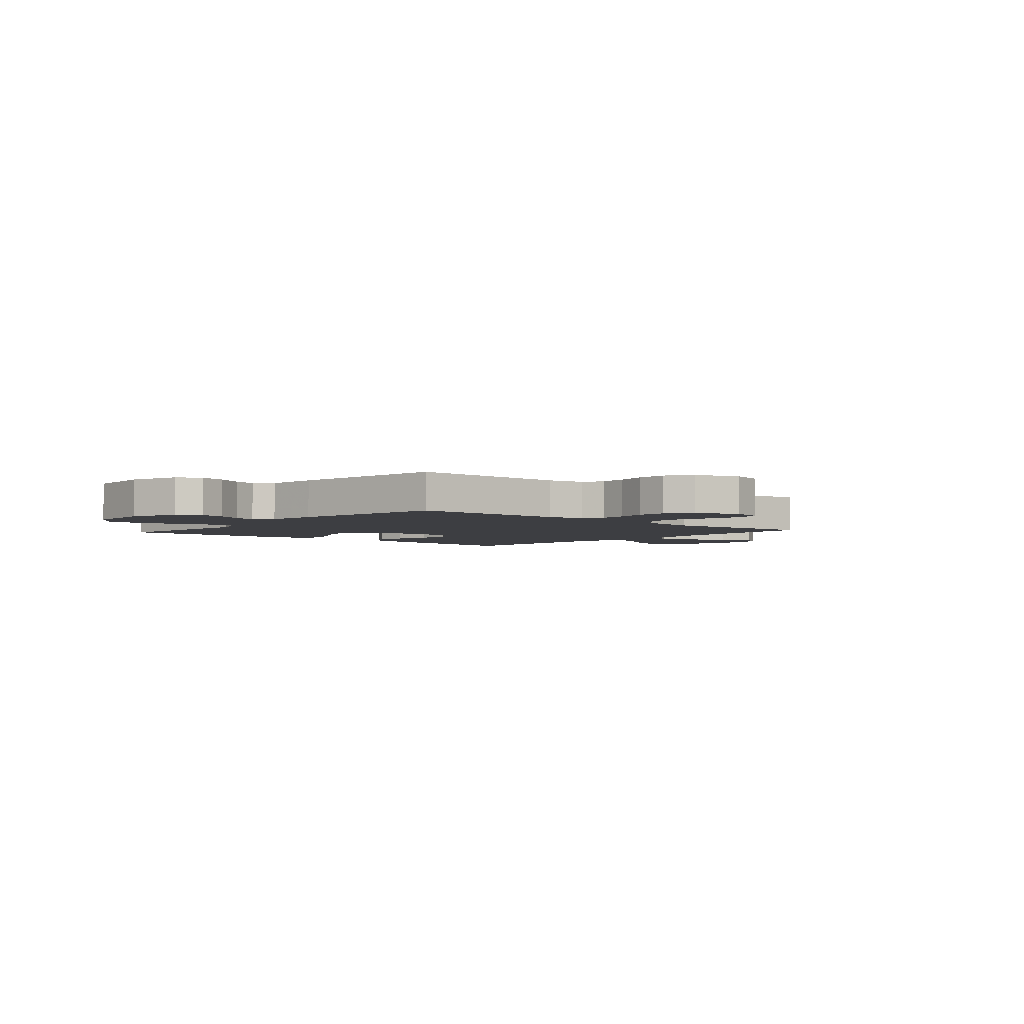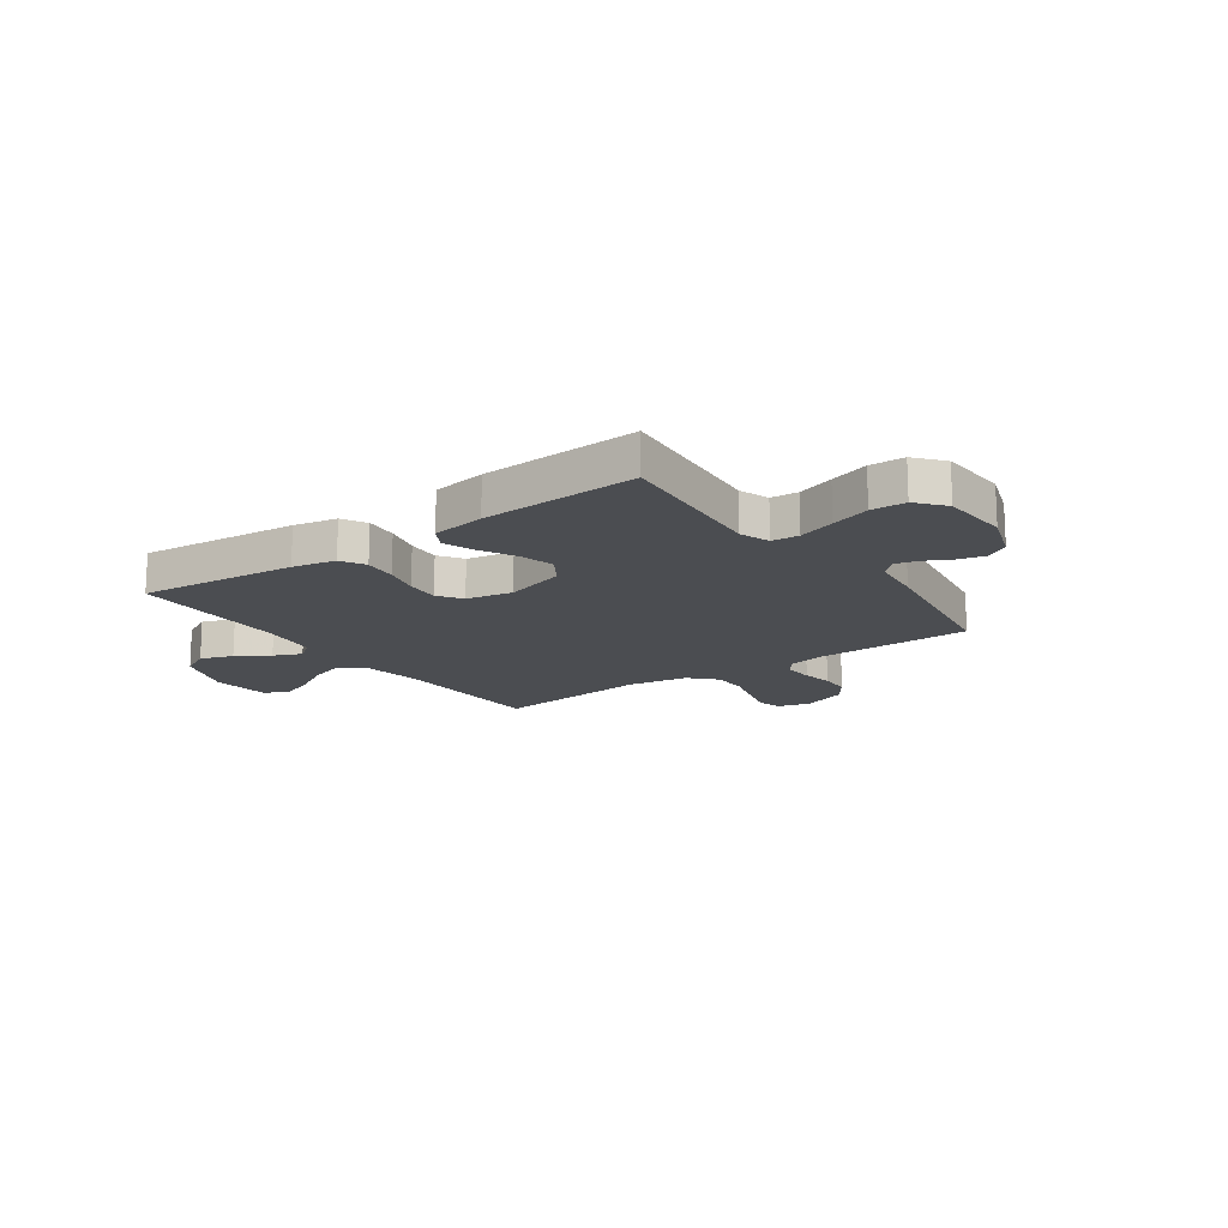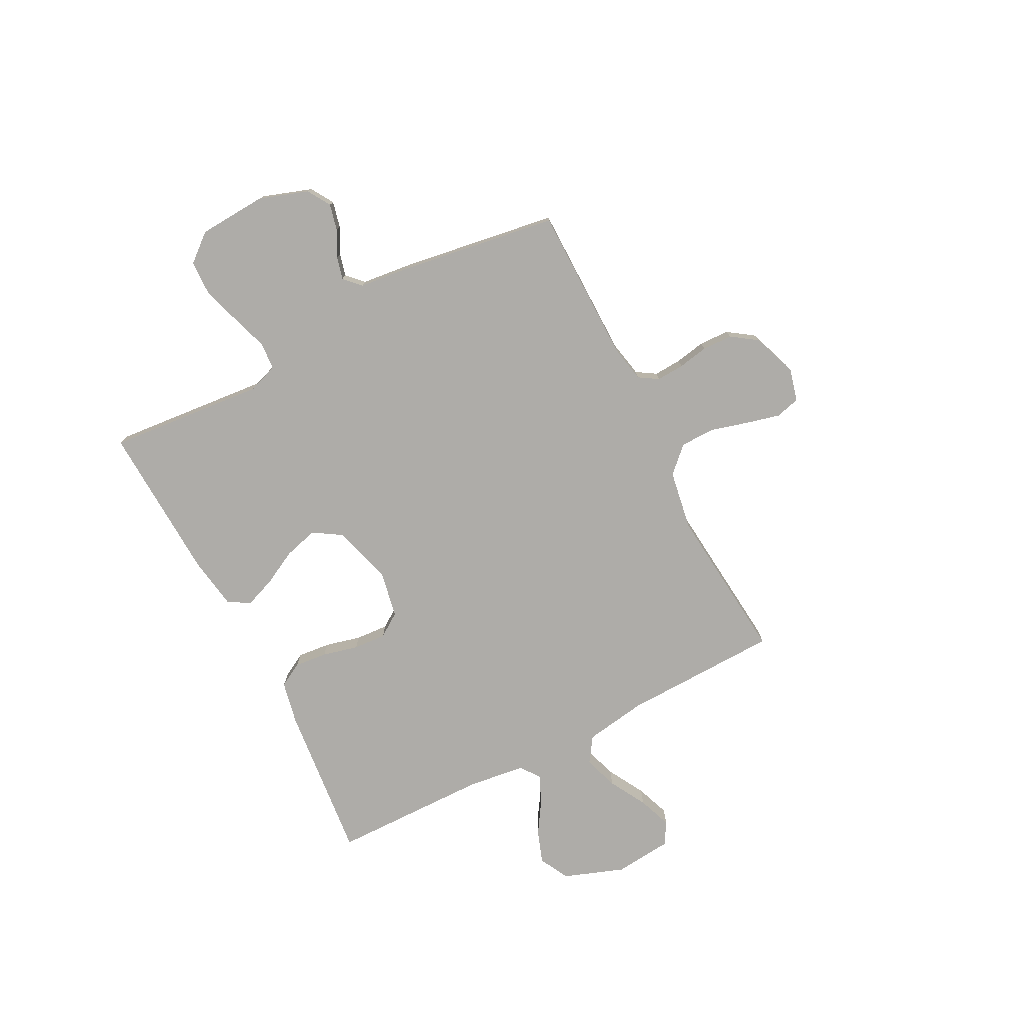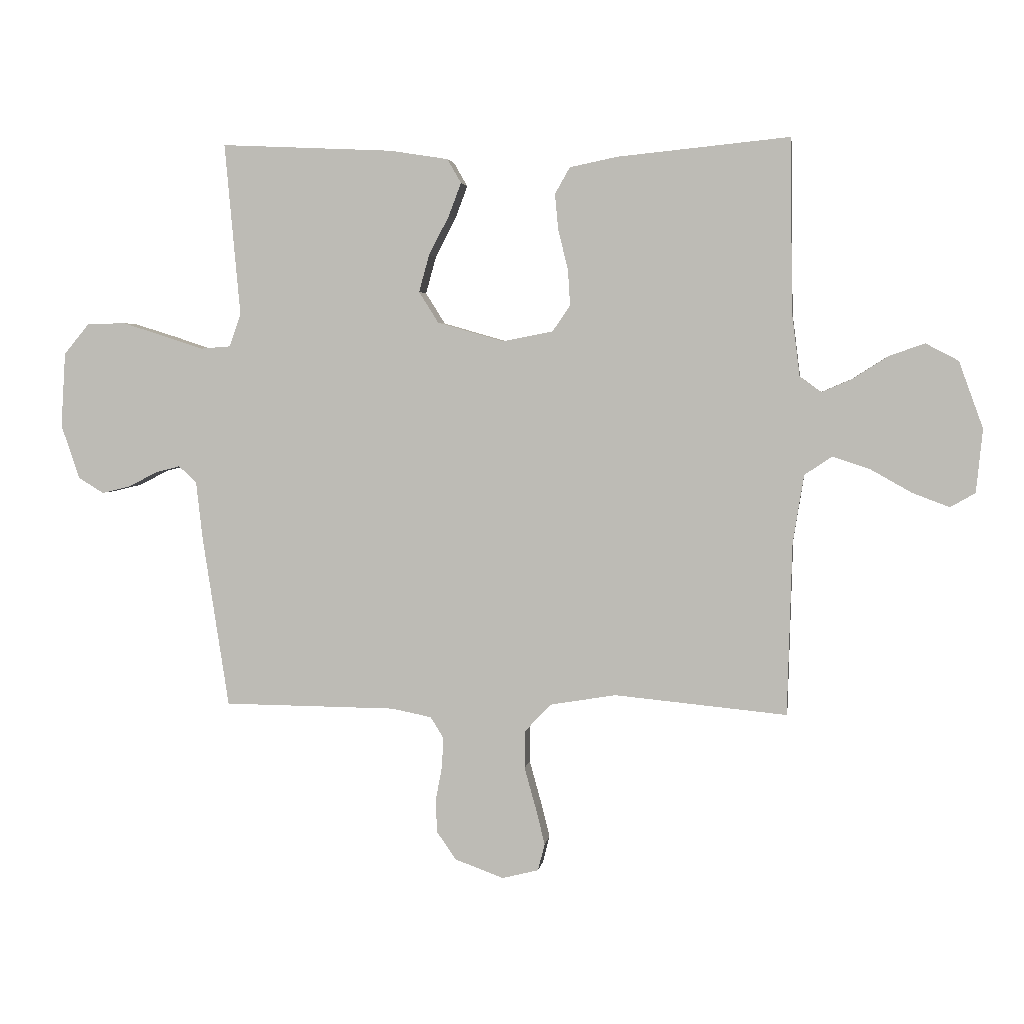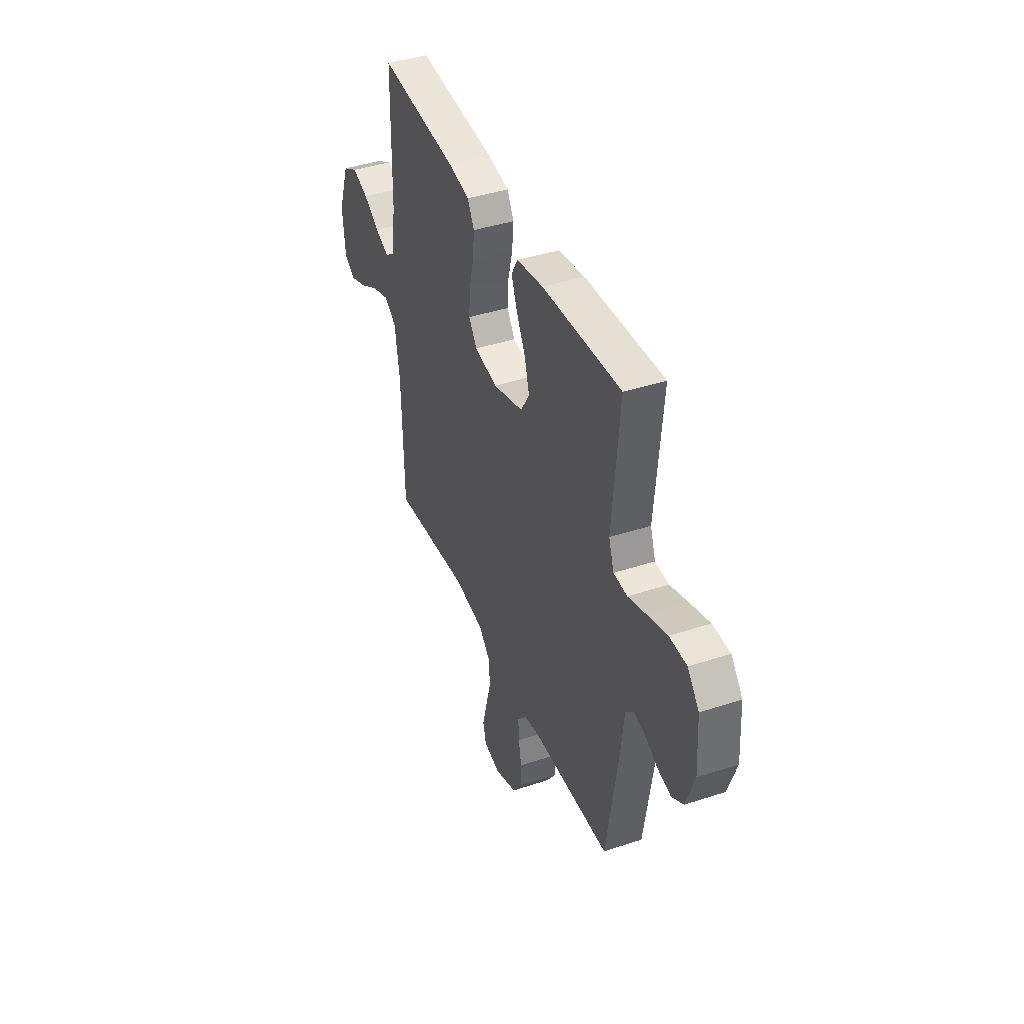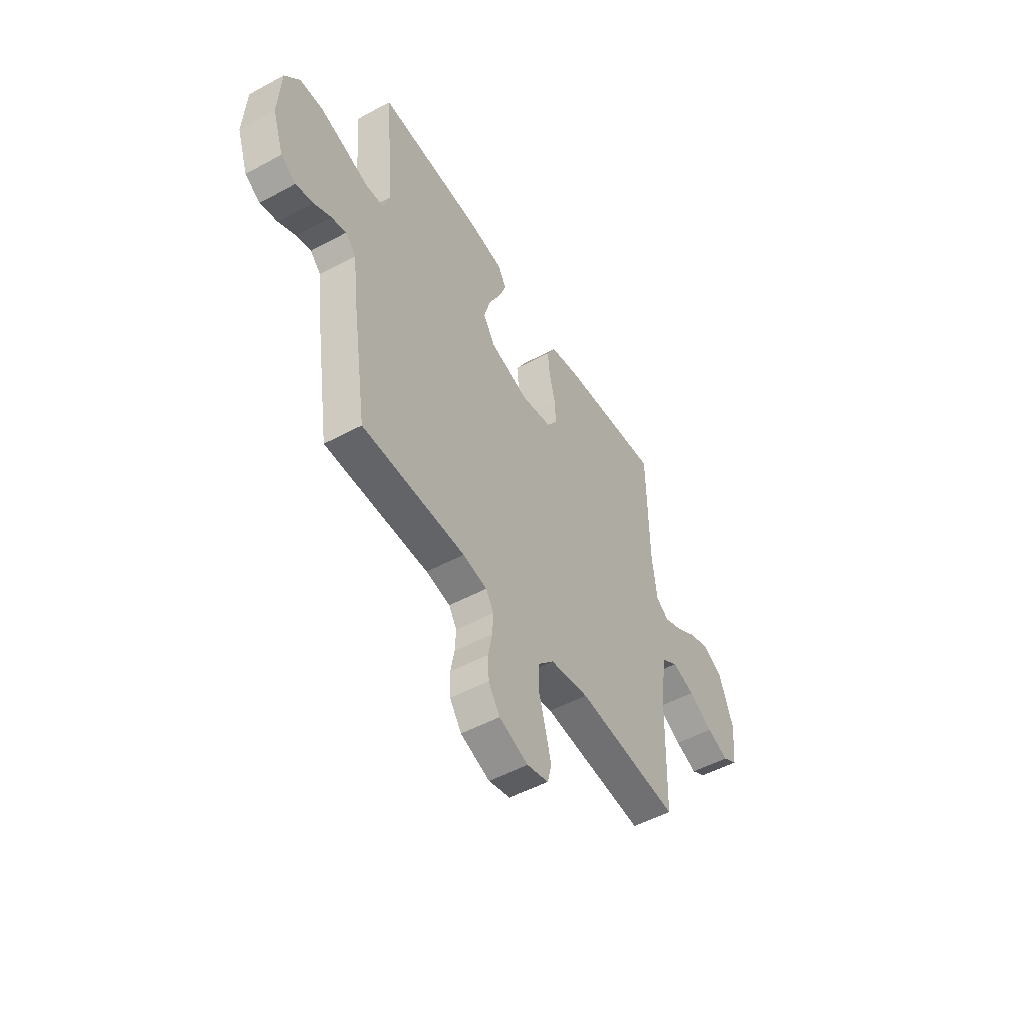
<metadata>
{"format":"obj","ext":"obj","renderer":"f3d","projection":"perspective","resolution":1024,"background":"white","views":[{"elev":-3.6,"azim":138.8,"up":"+Y"},{"elev":-15.9,"azim":35.5,"up":"+Y"},{"elev":-76.8,"azim":117.3,"up":"+Y"},{"elev":3.4,"azim":-172.0,"up":"+Z"},{"elev":41.0,"azim":68.1,"up":"+Z"},{"elev":-50.6,"azim":120.6,"up":"+Z"}]}
</metadata>
<code>
v -0.5 0.07 -0.5
v -0.508 0.07 -0.2
v -0.527 0.07 -0.081
v -0.575 0.07 -0.049
v -0.641 0.07 -0.071
v -0.712 0.07 -0.111
v -0.776 0.07 -0.135
v -0.819 0.07 -0.11
v -0.83 0.07 0
v -0.788 0.07 0.116
v -0.731 0.07 0.146
v -0.669 0.07 0.124
v -0.608 0.07 0.085
v -0.555 0.07 0.062
v -0.518 0.07 0.089
v -0.504 0.07 0.2
v -0.5 0.07 0.5
v -0.2 0.07 0.47
v -0.118 0.07 0.453
v -0.092 0.07 0.407
v -0.098 0.07 0.344
v -0.115 0.07 0.276
v -0.119 0.07 0.213
v -0.088 0.07 0.168
v 0 0.07 0.151
v 0.115 0.07 0.184
v 0.149 0.07 0.238
v 0.131 0.07 0.303
v 0.096 0.07 0.37
v 0.074 0.07 0.428
v 0.098 0.07 0.47
v 0.2 0.07 0.486
v 0.5 0.07 0.5
v 0.473 0.07 0.2
v 0.493 0.07 0.143
v 0.545 0.07 0.139
v 0.615 0.07 0.162
v 0.689 0.07 0.185
v 0.755 0.07 0.183
v 0.799 0.07 0.13
v 0.807 0.07 0
v 0.775 0.07 -0.094
v 0.731 0.07 -0.121
v 0.681 0.07 -0.109
v 0.631 0.07 -0.083
v 0.588 0.07 -0.072
v 0.557 0.07 -0.102
v 0.546 0.07 -0.2
v 0.5 0.07 -0.5
v 0.2 0.07 -0.503
v 0.13 0.07 -0.517
v 0.107 0.07 -0.554
v 0.11 0.07 -0.607
v 0.121 0.07 -0.665
v 0.119 0.07 -0.723
v 0.085 0.07 -0.772
v 0 0.07 -0.803
v -0.063 0.07 -0.787
v -0.075 0.07 -0.74
v -0.059 0.07 -0.676
v -0.039 0.07 -0.604
v -0.04 0.07 -0.538
v -0.086 0.07 -0.49
v -0.2 0.07 -0.471
v -0.5 0 -0.5
v -0.508 0 -0.2
v -0.527 0 -0.081
v -0.575 0 -0.049
v -0.641 0 -0.071
v -0.712 0 -0.111
v -0.776 0 -0.135
v -0.819 0 -0.11
v -0.83 0 0
v -0.788 0 0.116
v -0.731 0 0.146
v -0.669 0 0.124
v -0.608 0 0.085
v -0.555 0 0.062
v -0.518 0 0.089
v -0.504 0 0.2
v -0.5 0 0.5
v -0.2 0 0.47
v -0.118 0 0.453
v -0.092 0 0.407
v -0.098 0 0.344
v -0.115 0 0.276
v -0.119 0 0.213
v -0.088 0 0.168
v 0 0 0.151
v 0.115 0 0.184
v 0.149 0 0.238
v 0.131 0 0.303
v 0.096 0 0.37
v 0.074 0 0.428
v 0.098 0 0.47
v 0.2 0 0.486
v 0.5 0 0.5
v 0.473 0 0.2
v 0.493 0 0.143
v 0.545 0 0.139
v 0.615 0 0.162
v 0.689 0 0.185
v 0.755 0 0.183
v 0.799 0 0.13
v 0.807 0 0
v 0.775 0 -0.094
v 0.731 0 -0.121
v 0.681 0 -0.109
v 0.631 0 -0.083
v 0.588 0 -0.072
v 0.557 0 -0.102
v 0.546 0 -0.2
v 0.5 0 -0.5
v 0.2 0 -0.503
v 0.13 0 -0.517
v 0.107 0 -0.554
v 0.11 0 -0.607
v 0.121 0 -0.665
v 0.119 0 -0.723
v 0.085 0 -0.772
v 0 0 -0.803
v -0.063 0 -0.787
v -0.075 0 -0.74
v -0.059 0 -0.676
v -0.039 0 -0.604
v -0.04 0 -0.538
v -0.086 0 -0.49
v -0.2 0 -0.471
f 59 60 61
f 58 59 61
f 57 58 61
f 56 57 61
f 55 56 61
f 54 55 61
f 53 54 61
f 52 53 61 62
f 51 52 62 63
f 47 48 49 50
f 51 63 64
f 50 51 64
f 47 50 64
f 43 44 45
f 42 43 45
f 41 42 45
f 40 41 45
f 39 40 45
f 38 39 45
f 37 38 45
f 36 37 45
f 35 36 45 46
f 32 33 34
f 31 32 34
f 30 31 34
f 29 30 34
f 28 29 34
f 27 28 34 35
f 46 47 64
f 35 46 64
f 27 35 64
f 26 27 64
f 20 21 22
f 19 20 22
f 18 19 22
f 17 18 22
f 16 17 22
f 15 16 22 23
f 14 15 23 24
f 11 12 13
f 10 11 13
f 9 10 13
f 8 9 13
f 7 8 13
f 6 7 13
f 5 6 13
f 4 5 13 14
f 14 24 25
f 4 14 25
f 3 4 25
f 64 1 2
f 25 26 64
f 3 25 64
f 2 3 64
f 125 124 123
f 125 123 122
f 125 122 121
f 125 121 120
f 125 120 119
f 125 119 118
f 125 118 117
f 126 125 117 116
f 127 126 116 115
f 114 113 112 111
f 128 127 115
f 128 115 114
f 128 114 111
f 109 108 107
f 109 107 106
f 109 106 105
f 109 105 104
f 109 104 103
f 109 103 102
f 109 102 101
f 109 101 100
f 110 109 100 99
f 98 97 96
f 98 96 95
f 98 95 94
f 98 94 93
f 98 93 92
f 99 98 92 91
f 128 111 110
f 128 110 99
f 128 99 91
f 128 91 90
f 86 85 84
f 86 84 83
f 86 83 82
f 86 82 81
f 86 81 80
f 87 86 80 79
f 88 87 79 78
f 77 76 75
f 77 75 74
f 77 74 73
f 77 73 72
f 77 72 71
f 77 71 70
f 77 70 69
f 78 77 69 68
f 89 88 78
f 89 78 68
f 89 68 67
f 66 65 128
f 128 90 89
f 128 89 67
f 128 67 66
f 1 65 66 2
f 2 66 67 3
f 3 67 68 4
f 4 68 69 5
f 5 69 70 6
f 6 70 71 7
f 7 71 72 8
f 8 72 73 9
f 9 73 74 10
f 10 74 75 11
f 11 75 76 12
f 12 76 77 13
f 13 77 78 14
f 14 78 79 15
f 15 79 80 16
f 16 80 81 17
f 17 81 82 18
f 18 82 83 19
f 19 83 84 20
f 20 84 85 21
f 21 85 86 22
f 22 86 87 23
f 23 87 88 24
f 24 88 89 25
f 25 89 90 26
f 26 90 91 27
f 27 91 92 28
f 28 92 93 29
f 29 93 94 30
f 30 94 95 31
f 31 95 96 32
f 32 96 97 33
f 33 97 98 34
f 34 98 99 35
f 35 99 100 36
f 36 100 101 37
f 37 101 102 38
f 38 102 103 39
f 39 103 104 40
f 40 104 105 41
f 41 105 106 42
f 42 106 107 43
f 43 107 108 44
f 44 108 109 45
f 45 109 110 46
f 46 110 111 47
f 47 111 112 48
f 48 112 113 49
f 49 113 114 50
f 50 114 115 51
f 51 115 116 52
f 52 116 117 53
f 53 117 118 54
f 54 118 119 55
f 55 119 120 56
f 56 120 121 57
f 57 121 122 58
f 58 122 123 59
f 59 123 124 60
f 60 124 125 61
f 61 125 126 62
f 62 126 127 63
f 63 127 128 64
f 64 128 65 1

</code>
